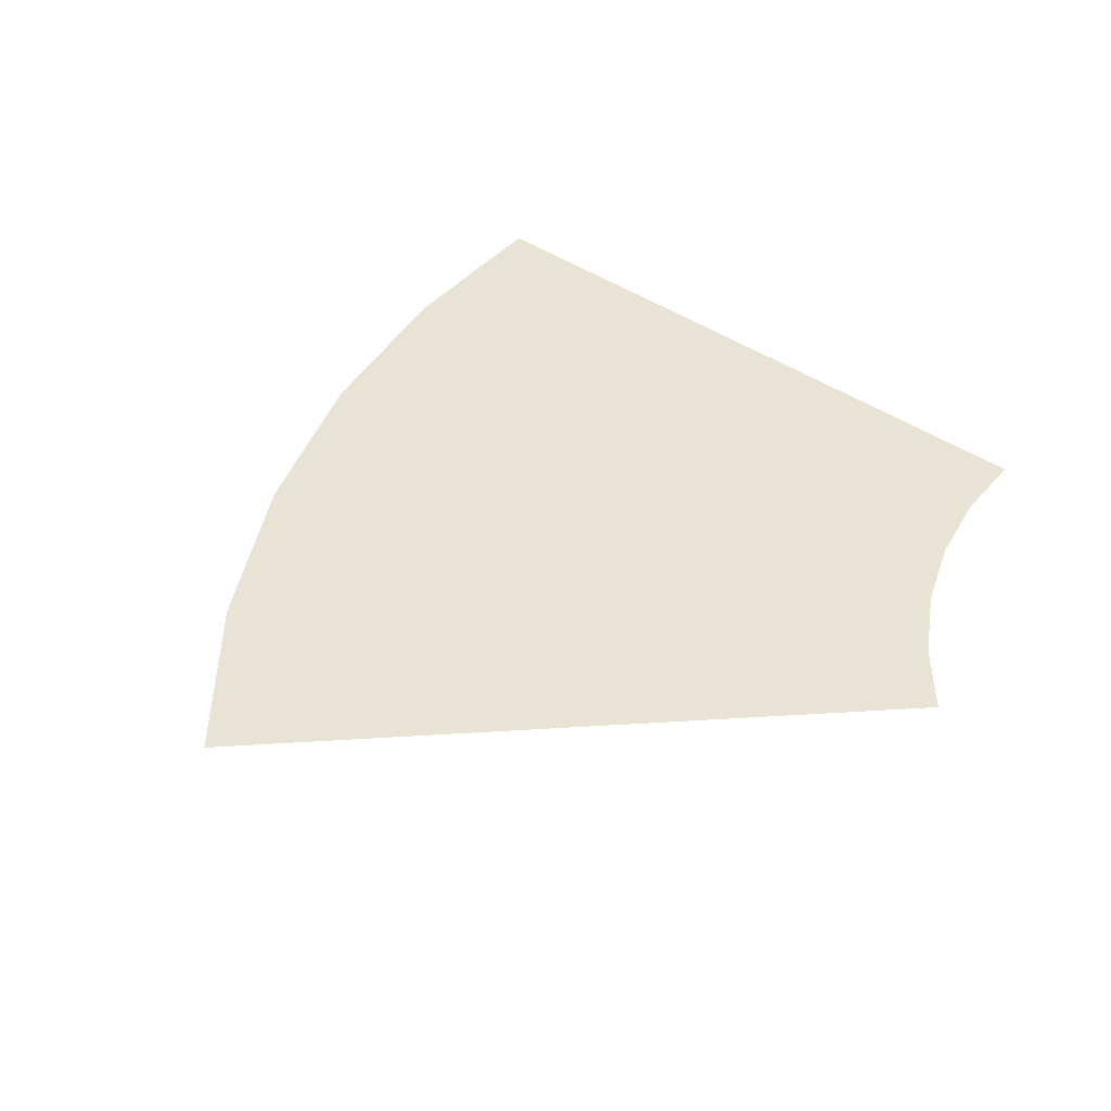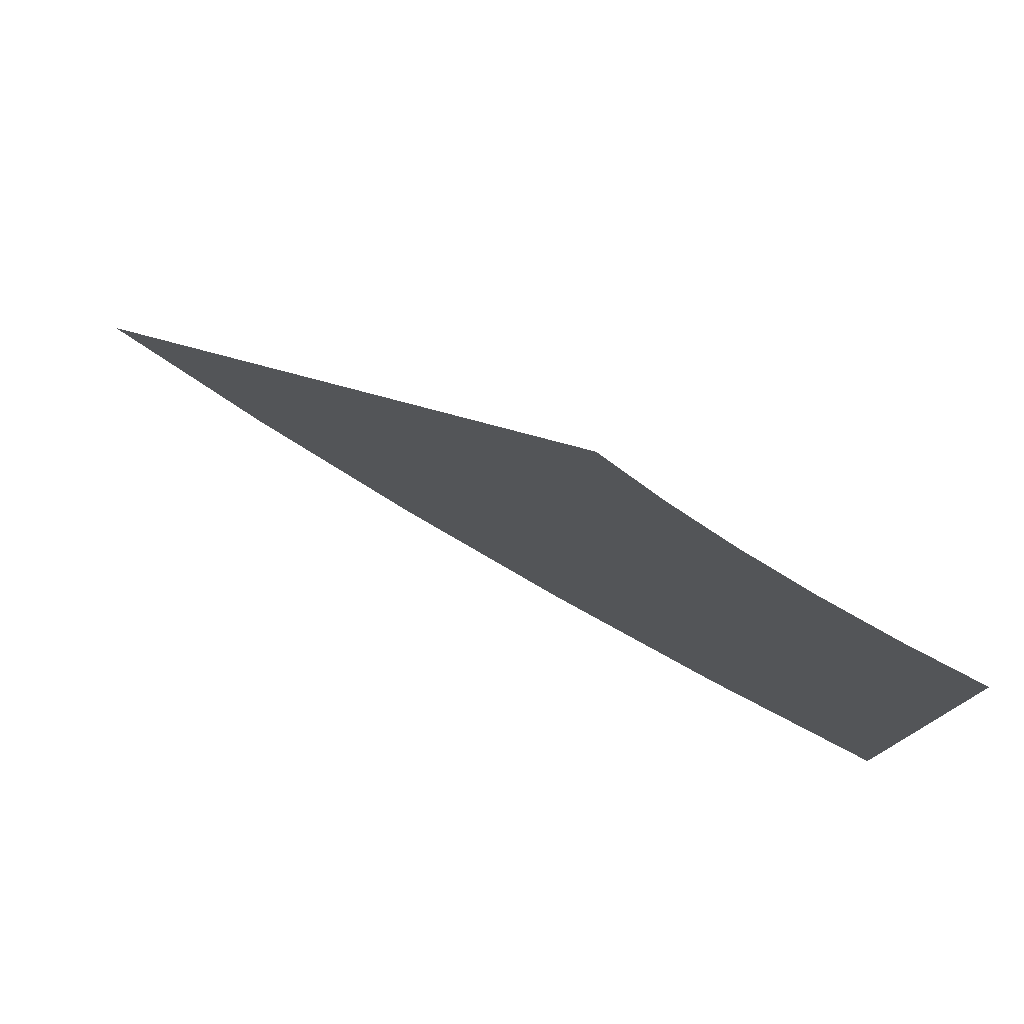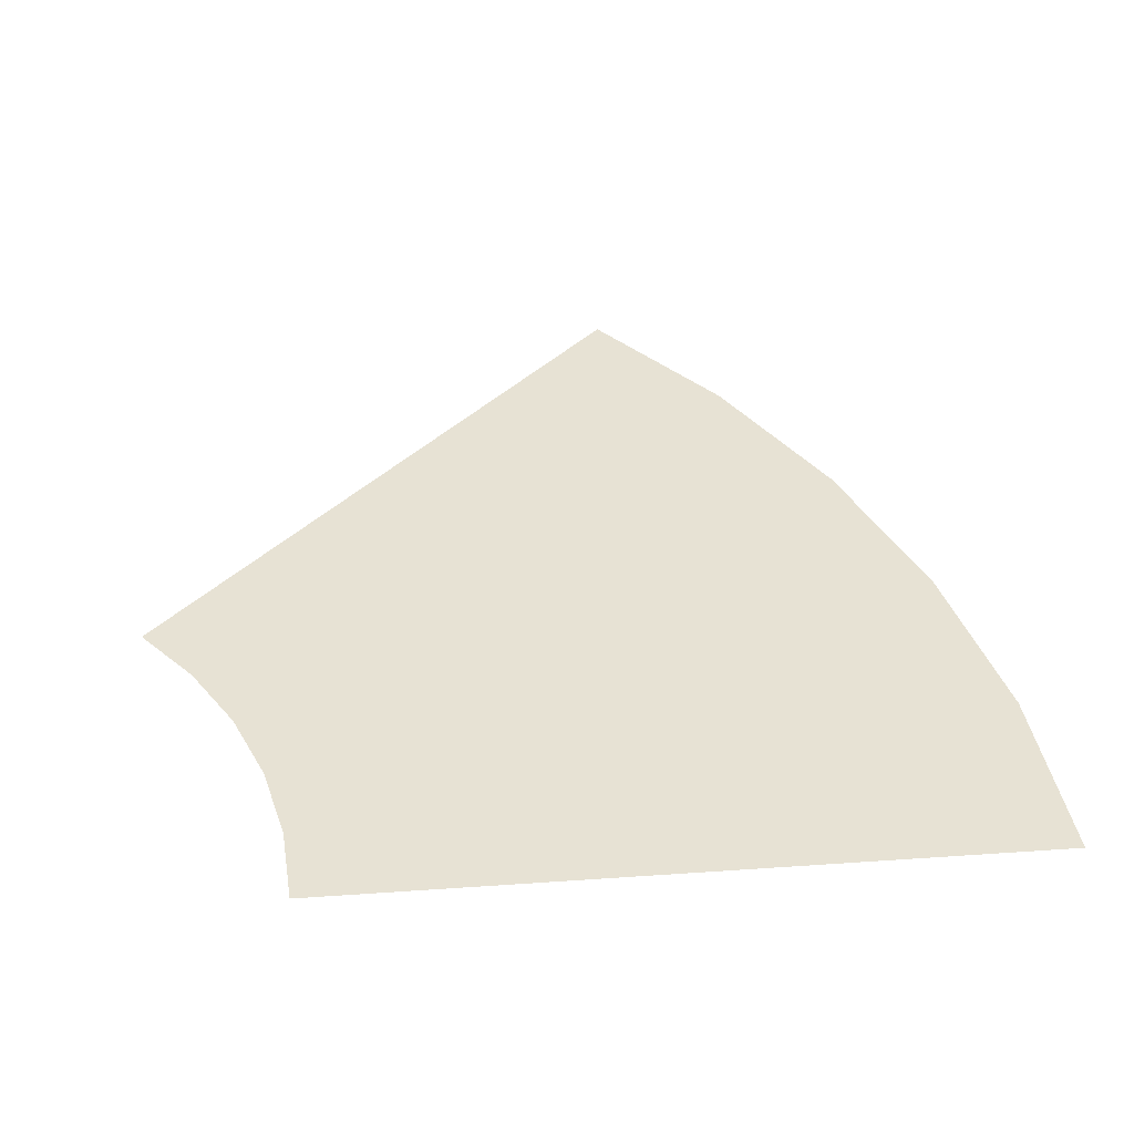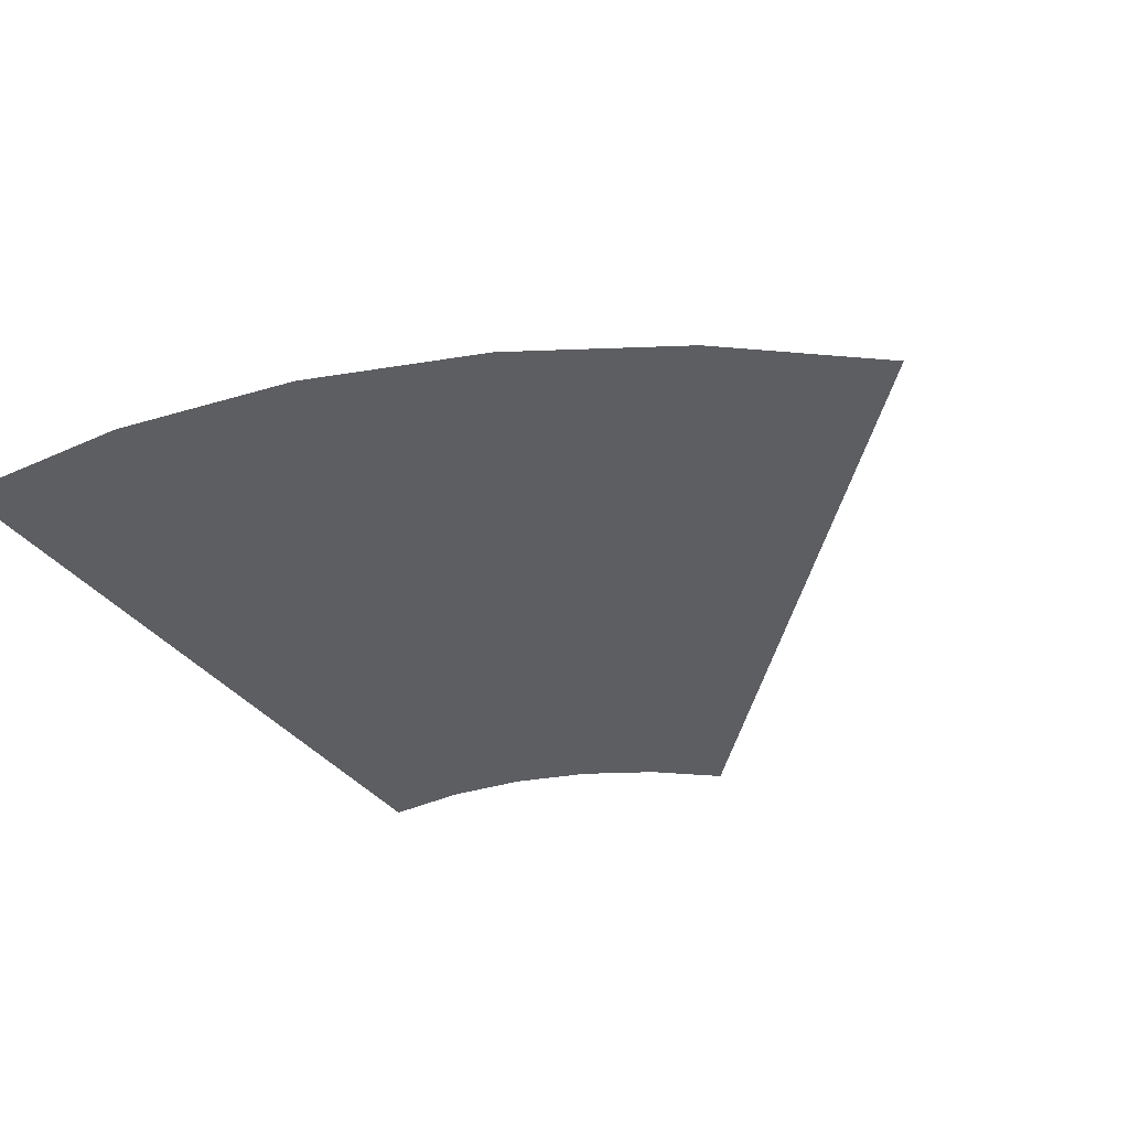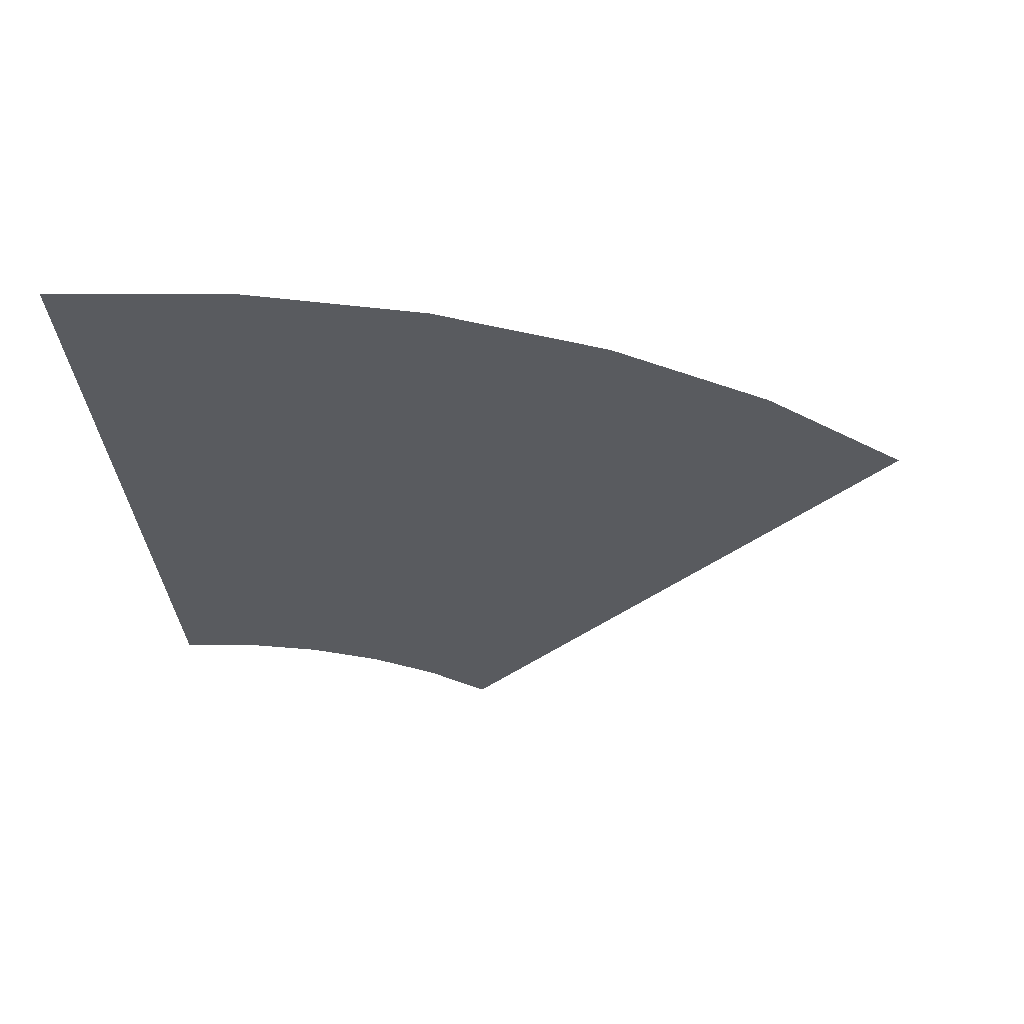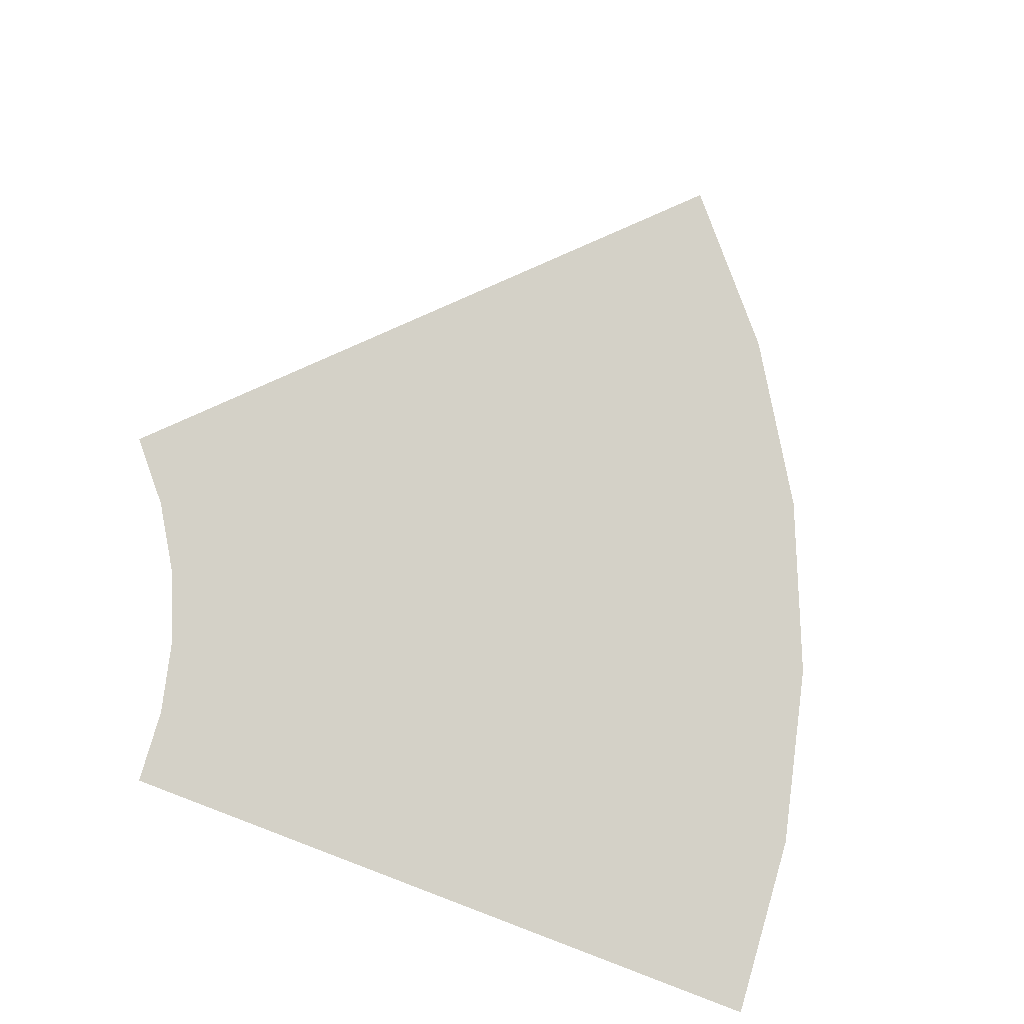
<metadata>
{"format":"obj","ext":"obj","renderer":"f3d","projection":"perspective","resolution":1024,"background":"white","views":[{"elev":41.0,"azim":-49.4,"up":"+Y"},{"elev":79.6,"azim":26.9,"up":"+Z"},{"elev":39.9,"azim":85.1,"up":"+Y"},{"elev":-38.7,"azim":-145.8,"up":"+Y"},{"elev":-32.6,"azim":-175.7,"up":"+Y"},{"elev":79.8,"azim":110.7,"up":"+Y"}]}
</metadata>
<code>
g floor_round2
v -9.666 9.537e-07 -13.3
v -8.889 9.537e-07 -8.889
v -11.63 9.537e-07 -11.63
v -7.389 9.537e-07 -10.17
v -7.466 9.537e-07 -14.65
v -6.177 -9.537e-07 -6.177
v -5.707 9.537e-07 -11.2
v -5.082 9.537e-07 -15.64
v -5.134 -9.537e-07 -7.067
v -4.847 -9.537e-07 -4.847
v -4.029 -9.537e-07 -5.546
v -3.966 -9.537e-07 -7.783
v -3.112 -9.537e-07 -6.108
v -3.885 9.537e-07 -11.96
v -2.573 9.537e-07 -16.24
v -2.699 -9.537e-07 -8.307
v -2.118 -9.537e-07 -6.519
v -1.967 9.537e-07 -12.42
v 6.589e-06 9.537e-07 -16.45
v 5.356e-06 9.537e-07 -12.57
v -1.366 -9.537e-07 -8.627
v -1.072 -9.537e-07 -6.77
v 4.23e-06 -9.537e-07 -8.735
v 3.681e-06 -9.537e-07 -6.855
g floor_round2_0
f 3 2 1
f 2 4 1
f 1 4 5
f 2 6 4
f 4 7 5
f 5 7 8
f 6 9 4
f 4 9 7
f 6 10 9
f 10 11 9
f 9 11 12
f 9 12 7
f 11 13 12
f 7 14 8
f 7 12 14
f 8 14 15
f 12 13 16
f 12 16 14
f 13 17 16
f 14 18 15
f 14 16 18
f 15 18 19
f 18 20 19
f 16 17 21
f 16 21 18
f 18 21 20
f 17 22 21
f 21 23 20
f 21 22 23
f 22 24 23

</code>
